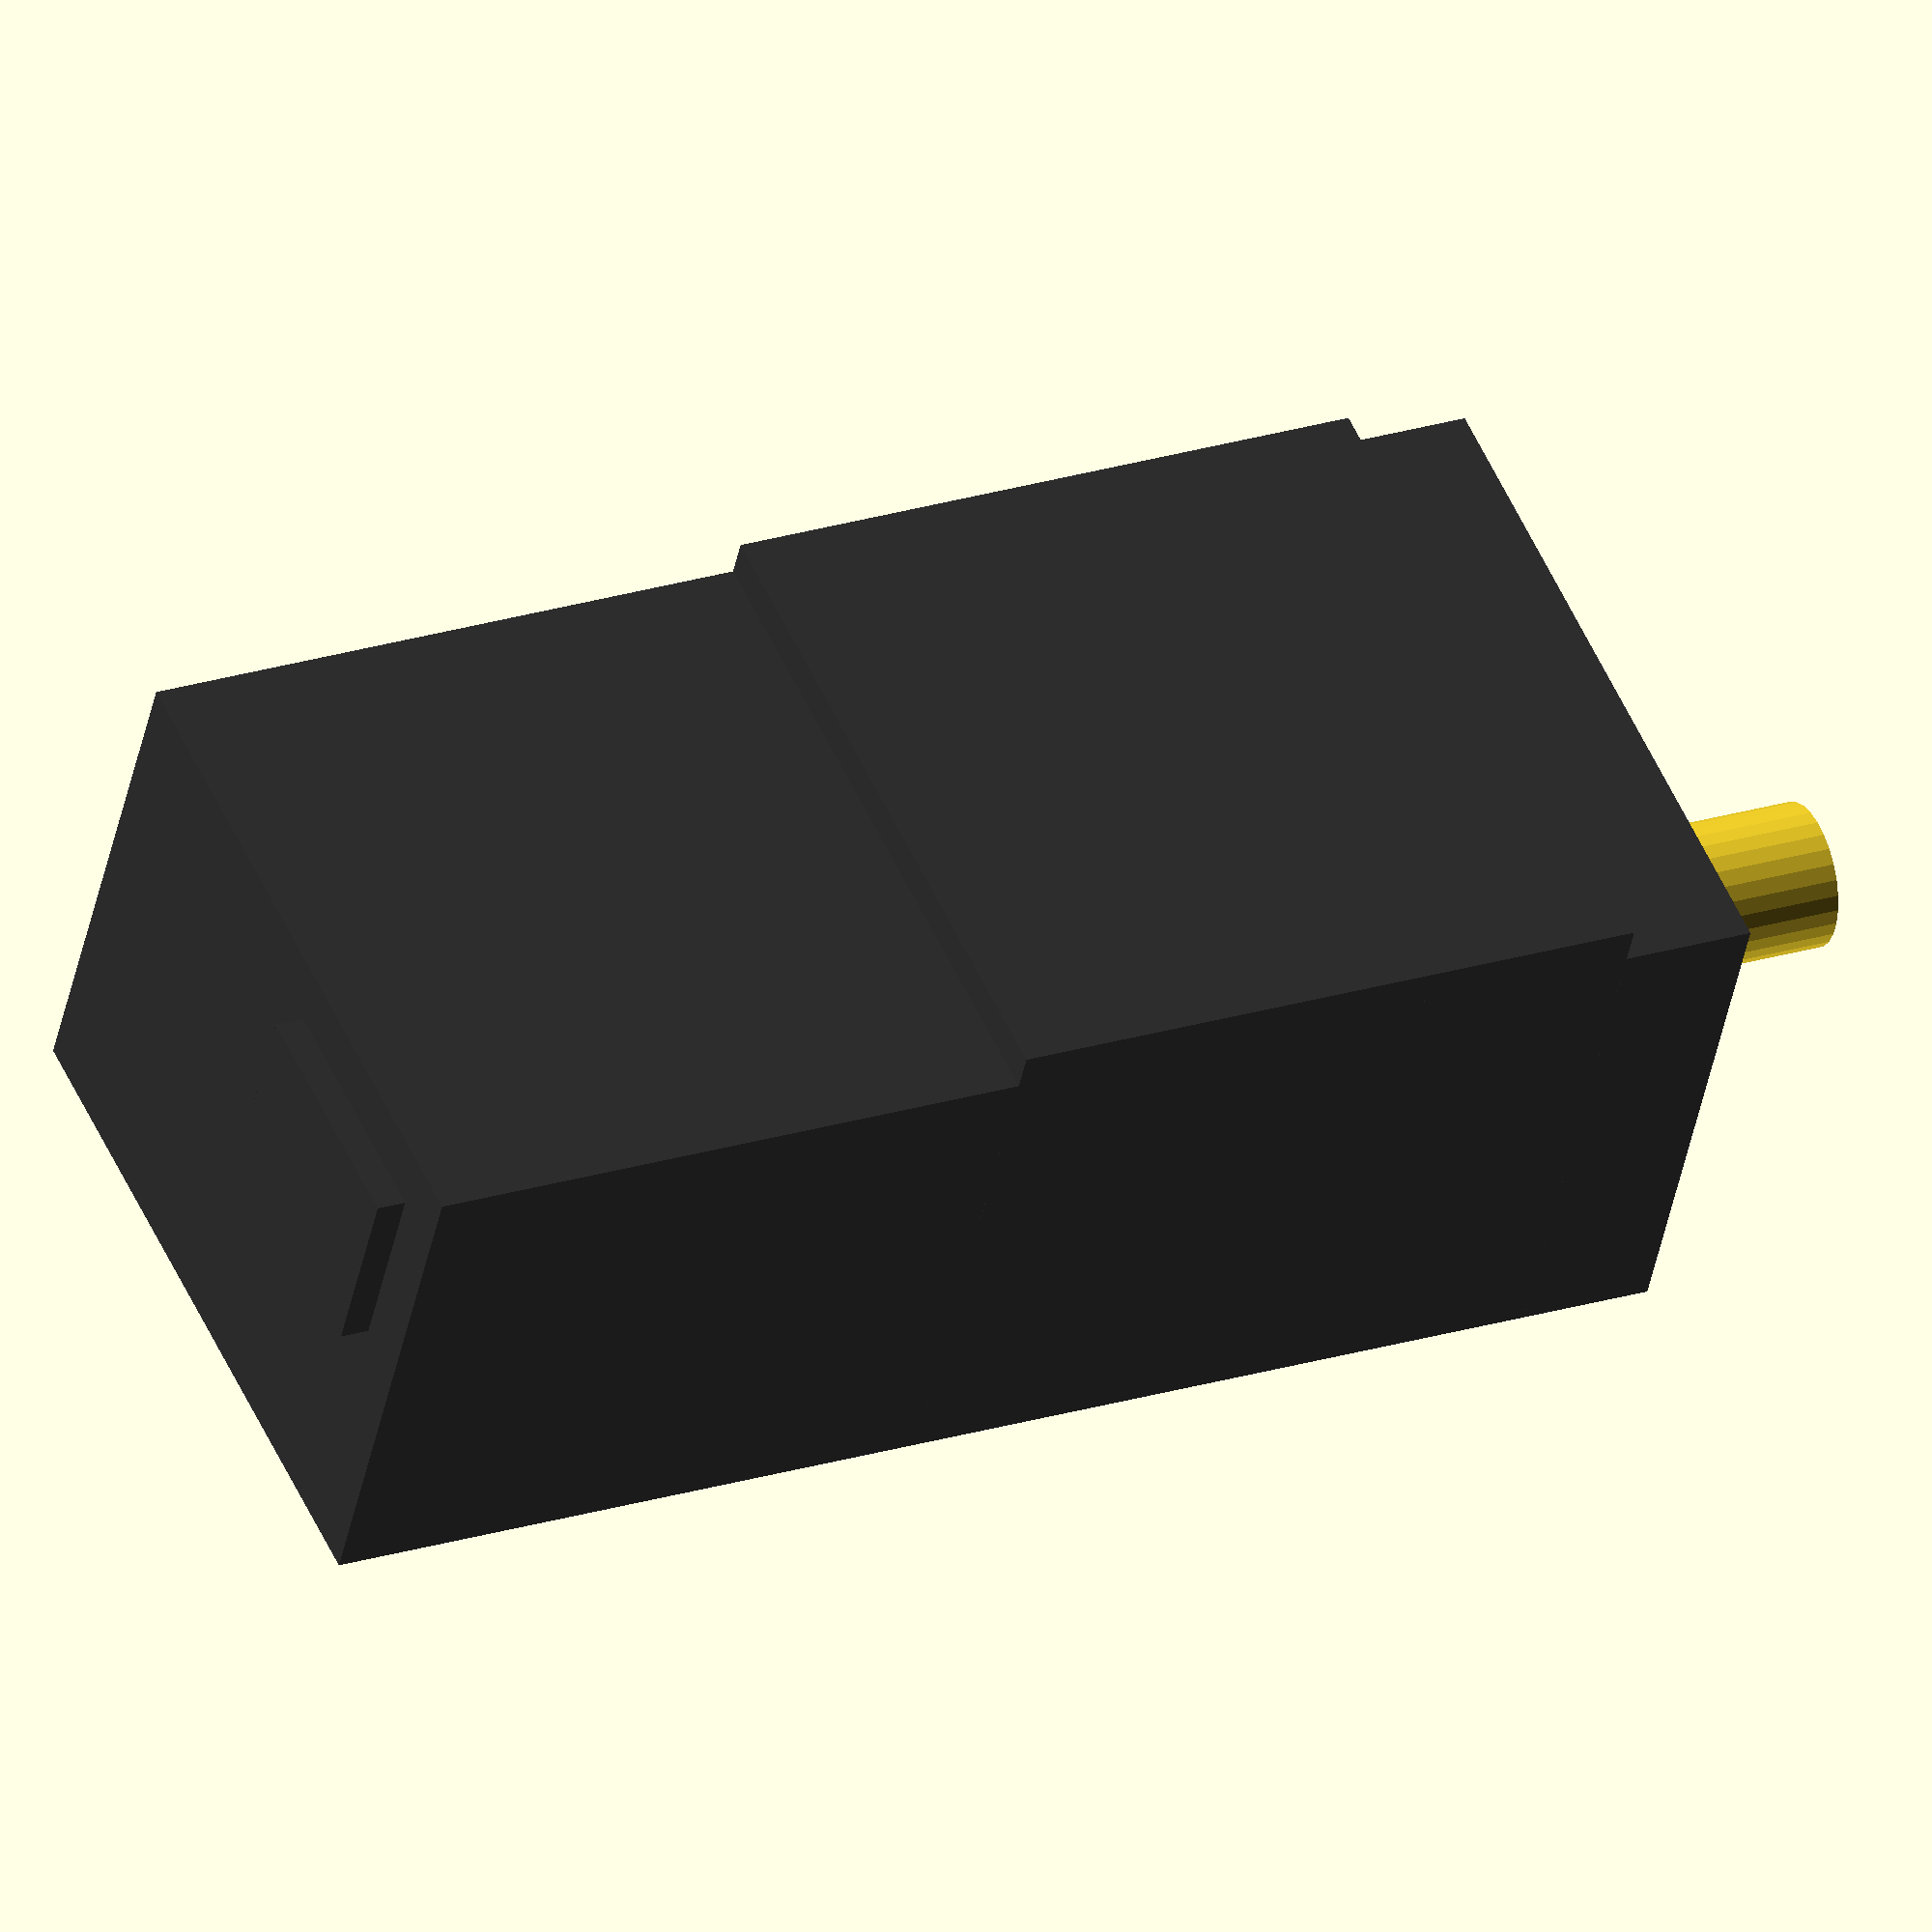
<openscad>
color([.2,.2,.2]) {
	cube([98.7+77.8, 65.5, 85.5]);
	translate([98.7-82, 0, 0])
		cube([82, 70.3, 85.5]);
	translate([98.7+77.8,65.5-7.5-23.4,7.5])
		cube([3.7, 23.4, 30.5]);
}
translate([0,65.5-8-18/2,18/2+11])
	rotate([0,-90,0])
		cylinder(d=18, h=20);

</openscad>
<views>
elev=307.4 azim=348.0 roll=156.2 proj=o view=wireframe
</views>
